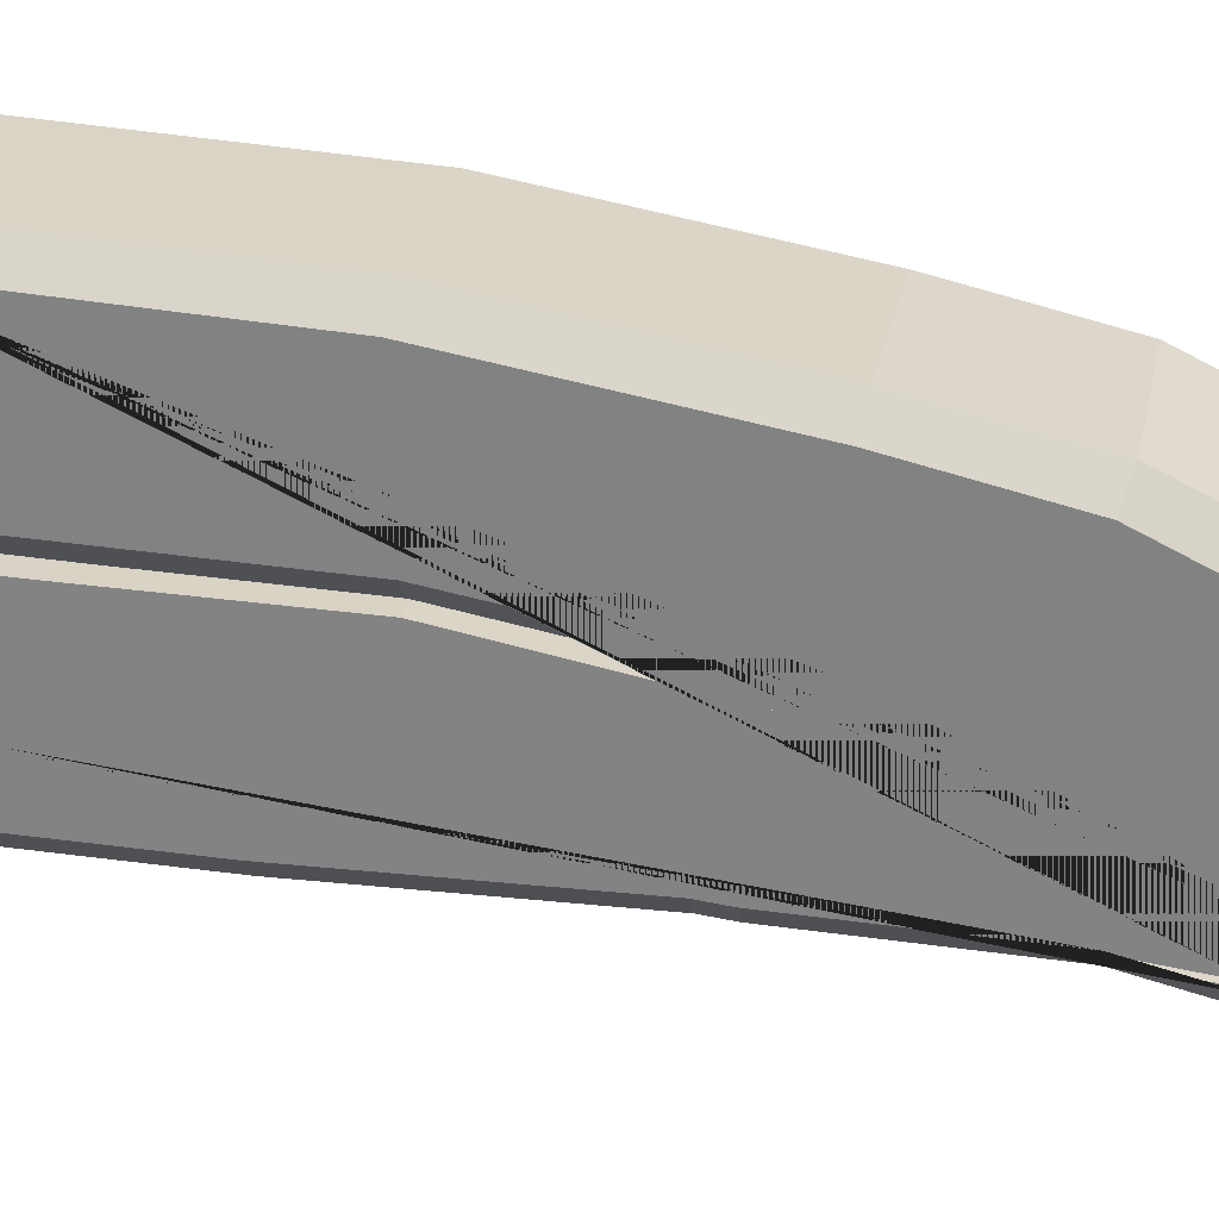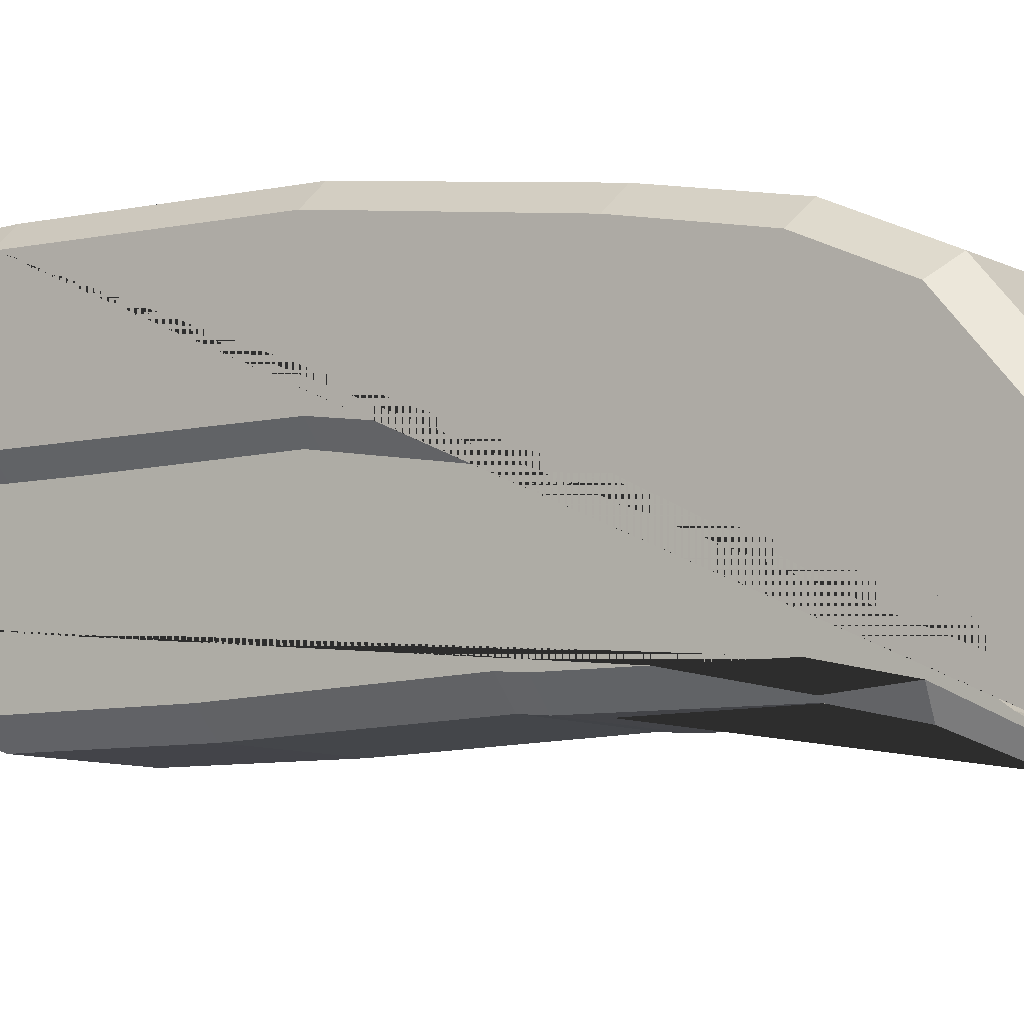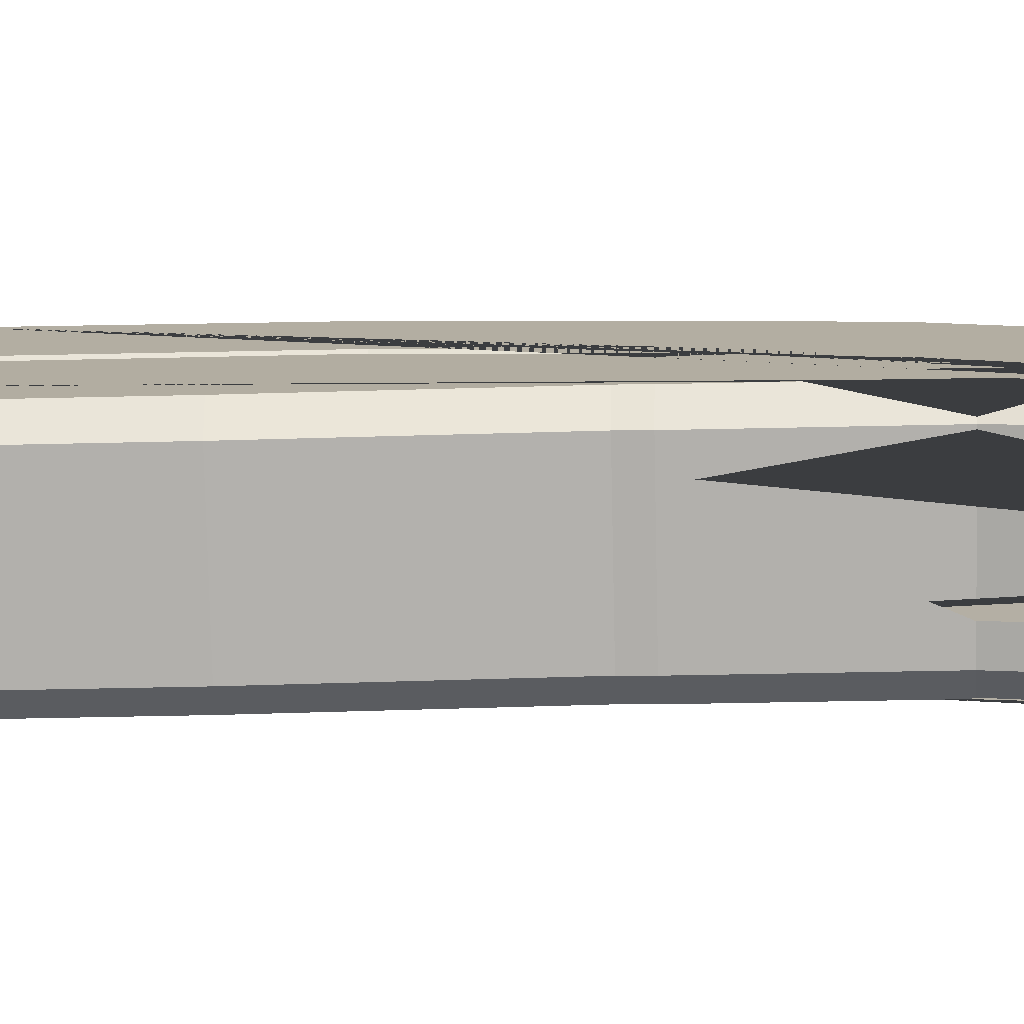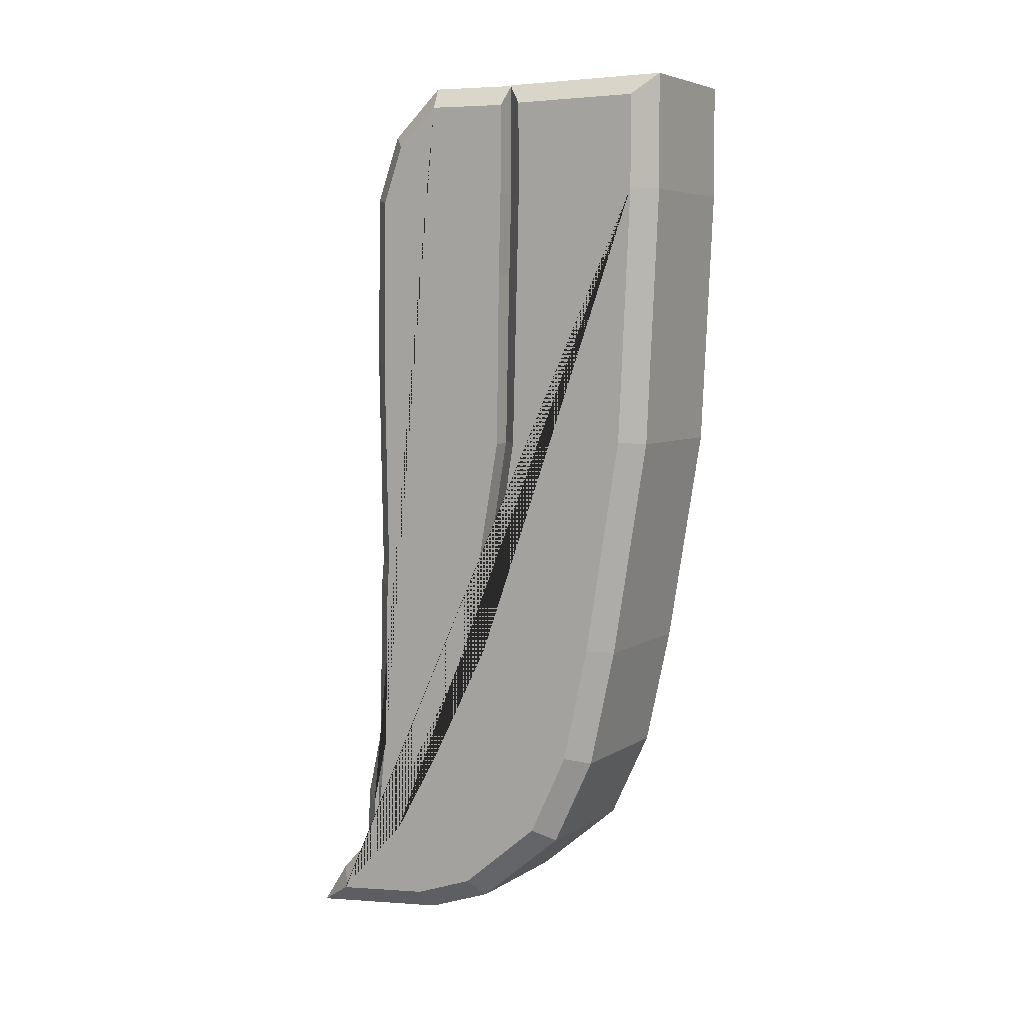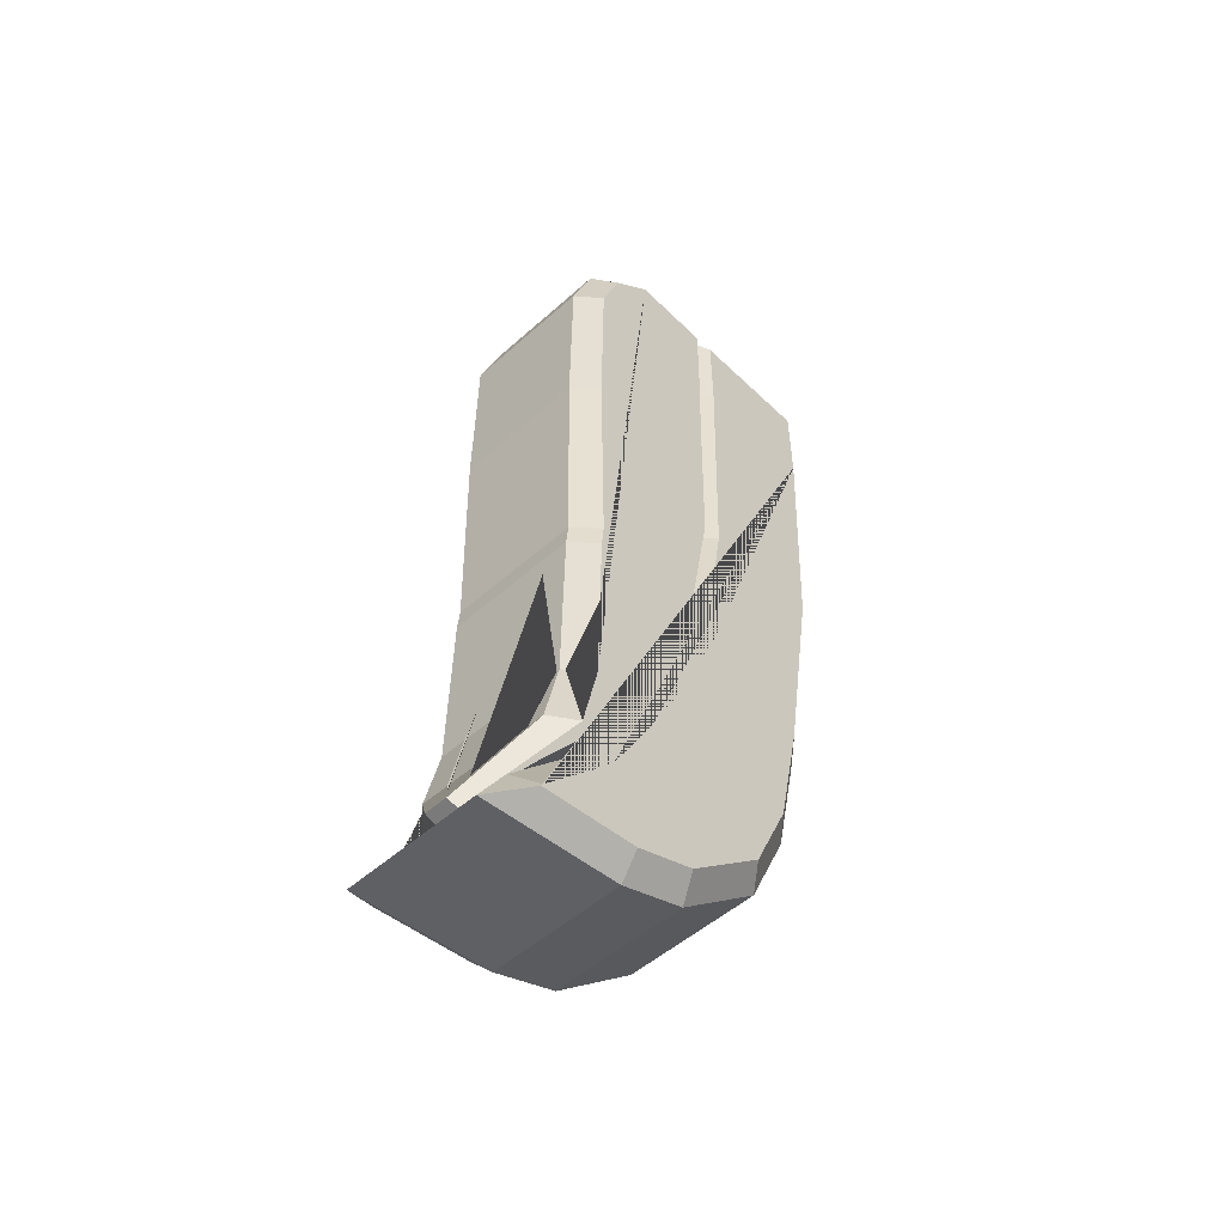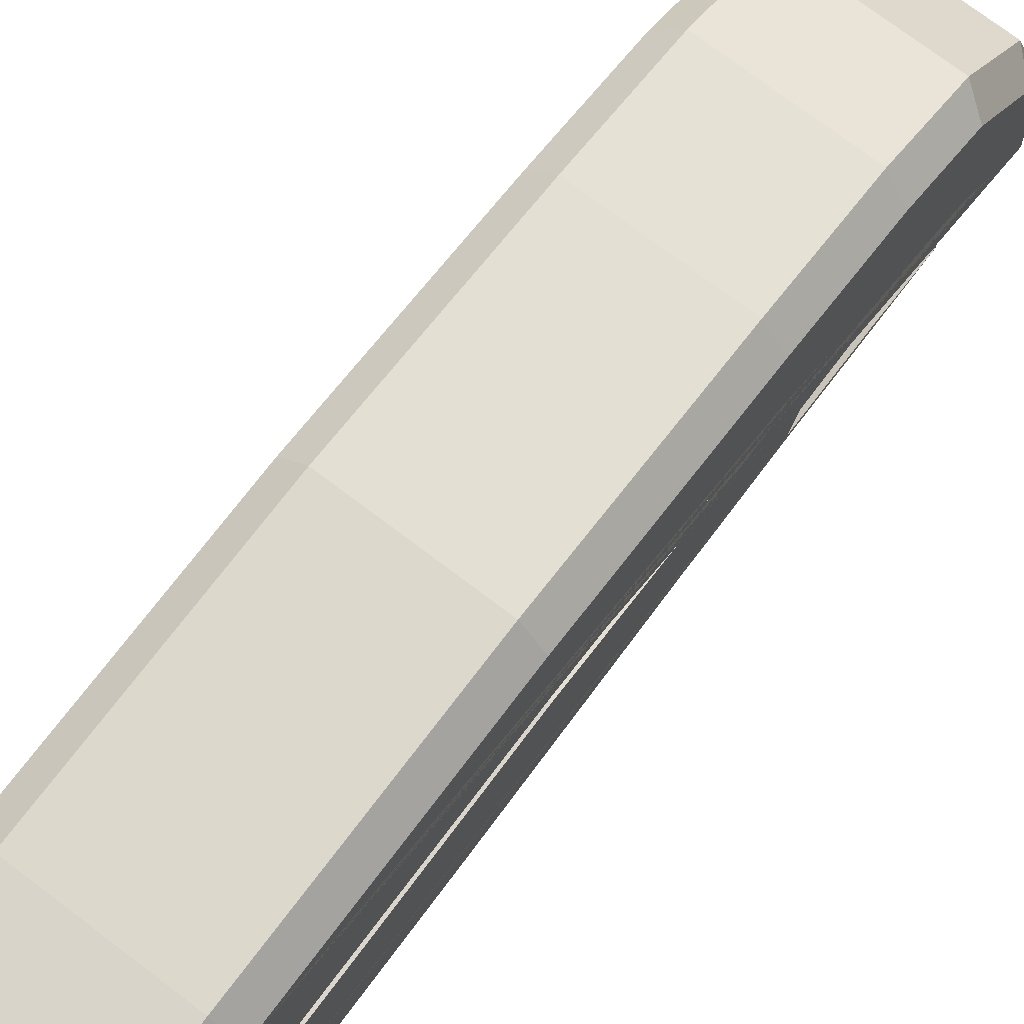
<metadata>
{"format":"obj","ext":"obj","renderer":"f3d","projection":"perspective","resolution":1024,"background":"white","views":[{"elev":27.4,"azim":101.0,"up":"+Y"},{"elev":-8.9,"azim":127.4,"up":"+Y"},{"elev":-79.0,"azim":91.3,"up":"+Y"},{"elev":5.9,"azim":119.9,"up":"+Z"},{"elev":-51.6,"azim":43.9,"up":"+Z"},{"elev":75.2,"azim":37.0,"up":"+Y"}]}
</metadata>
<code>
o bico_Cube.005
v -0.1075 0.4179 -1.183
v -0.08189 0.3921 -1.158
v -0.1075 0.5711 -1.183
v -0.08189 0.5967 -1.157
v 0.1075 0.4179 -1.183
v 0.08189 0.3921 -1.158
v 0.1075 0.5711 -1.183
v 0.08189 0.5967 -1.157
v -0.1075 0.4184 -1.294
v -0.08189 0.3928 -1.294
v -0.1075 0.5717 -1.292
v -0.08189 0.5974 -1.292
v 0.1075 0.5717 -1.292
v 0.08189 0.5974 -1.292
v 0.1075 0.4184 -1.294
v 0.08189 0.3928 -1.294
v -0.1075 0.4102 -1.603
v -0.08189 0.3846 -1.601
v -0.1075 0.5574 -1.597
v -0.08189 0.5829 -1.6
v 0.1075 0.5574 -1.597
v 0.08189 0.5829 -1.6
v 0.1075 0.4102 -1.603
v 0.08189 0.3846 -1.601
v -0.1075 0.3669 -1.871
v -0.08189 0.3422 -1.863
v -0.1075 0.5153 -1.857
v -0.08189 0.5405 -1.862
v 0.1075 0.5153 -1.857
v 0.08189 0.5405 -1.862
v 0.1075 0.3669 -1.871
v 0.08189 0.3422 -1.863
v -0.1075 0.292 -2.02
v -0.08189 0.2694 -2.008
v -0.1075 0.4846 -1.998
v -0.08189 0.509 -2.006
v 0.1075 0.4846 -1.998
v 0.08189 0.509 -2.006
v 0.1075 0.292 -2.02
v 0.08189 0.2694 -2.008
v -0.1075 0.2348 -2.122
v -0.08189 0.214 -2.106
v -0.1075 0.4382 -2.097
v -0.08189 0.459 -2.113
v 0.1075 0.4382 -2.097
v 0.08189 0.459 -2.113
v 0.1075 0.2348 -2.122
v 0.08189 0.214 -2.106
v -0.1075 0.1495 -2.214
v -0.08189 0.1292 -2.198
v -0.1075 0.3417 -2.178
v -0.08189 0.3546 -2.201
v 0.1075 0.3417 -2.178
v 0.08189 0.3546 -2.201
v 0.1075 0.1495 -2.214
v 0.08189 0.1292 -2.198
v -0.1075 0.1469 -2.218
v -0.08189 0.09656 -2.249
v -0.1075 0.2675 -2.205
v -0.08189 0.2732 -2.23
v 0.1075 0.2675 -2.205
v 0.08189 0.2732 -2.23
v 0.1075 0.1469 -2.218
v 0.08189 0.09656 -2.249
v -0.1075 0.3923 -1.292
v 0.1075 0.3923 -1.292
v -0.1075 0.3898 -1.393
v 0.1075 0.3898 -1.393
v -0.1075 0.3868 -1.604
v 0.1075 0.3868 -1.604
v -0.1075 0.3461 -1.837
v 0.1075 0.3461 -1.837
v -0.1075 0.3433 -1.865
v 0.1075 0.3433 -1.865
v -0.1075 0.2572 -2.035
v 0.1075 0.2572 -2.035
v -0.07052 0.1739 -2.124
v 0.07052 0.1777 -2.133
v -0.01544 0.1346 -2.187
v 0.01511 0.1346 -2.187
v -0.1075 0.2949 -1.182
v -0.08157 0.285 -1.156
v -0.08157 0.3931 -1.159
v -0.1075 0.3929 -1.185
v 0.08156 0.285 -1.156
v -0.1075 0.2451 -1.229
v -0.08157 0.2228 -1.214
v 0.1075 0.2451 -1.229
v 0.08156 0.2228 -1.214
v -0.1075 0.22 -1.298
v -0.08157 0.1941 -1.293
v 0.1075 0.22 -1.298
v 0.08156 0.1941 -1.293
v -0.1075 0.2171 -1.505
v -0.08157 0.1911 -1.505
v 0.1075 0.2171 -1.505
v 0.08156 0.1911 -1.505
v -0.1075 0.2221 -1.769
v -0.08157 0.1961 -1.768
v 0.1075 0.2221 -1.769
v 0.08156 0.1961 -1.768
v -0.1075 0.2194 -1.798
v -0.08157 0.1934 -1.796
v 0.1075 0.2194 -1.798
v 0.08156 0.1934 -1.796
v -0.1075 0.2151 -2.007
v -0.08157 0.1892 -2.004
v 0.1075 0.2151 -2.007
v 0.08156 0.1892 -2.004
v -0.1075 0.1957 -2.093
v -0.08157 0.171 -2.085
v 0.1075 0.1957 -2.093
v 0.08156 0.171 -2.085
v -0.01511 0.1346 -2.187
v -0.01344 0.1201 -2.184
v 0.01425 0.1201 -2.185
v 0.01511 0.1346 -2.187
v 0.1075 0.3929 -1.185
v 0.08167 0.3931 -1.159
v 0.08167 0.2851 -1.156
v 0.1075 0.295 -1.182
f 2 10 16 6
f 14 22 20 12
f 13 7 5 15 23 31 39 47 55 63 61 53 45 37 29 21
f 8 14 12 4
f 22 30 28 20
f 18 26 32 24
f 34 42 48 40
f 26 34 40 32
f 38 46 44 36
f 30 38 36 28
f 6 8 4 2
f 42 50 56 48
f 64 58 60 62
f 50 58 64 56
f 10 18 24 16
f 46 54 52 44
f 54 62 60 52
f 1 2 4 3
f 7 8 6 5
f 3 4 12 11
f 13 14 8 7
f 16 15 5 6
f 9 10 2 1
f 15 16 24 23
f 17 18 10 9
f 20 19 11 12
f 21 22 14 13
f 23 24 32 31
f 25 26 18 17
f 28 27 19 20
f 29 30 22 21
f 27 28 36 35
f 37 38 30 29
f 40 39 31 32
f 33 34 26 25
f 39 40 48 47
f 41 42 34 33
f 44 43 35 36
f 45 46 38 37
f 42 41 49 50
f 52 51 43 44
f 53 54 46 45
f 56 55 47 48
f 58 57 59 60
f 62 61 63 64
f 51 52 60 59
f 61 62 54 53
f 64 63 55 56
f 57 58 50 49
f 9 1 3 11 19 27 35 43 51 59 57 49 41 33 25 17
f 82 87 89 85
f 66 68 67 65
f 120 119 83 82 85
f 121 88 92 96 100 104 108 112 117 80 78 76 74 72 70 68 66 118
f 95 99 101 97
f 91 95 97 93
f 68 70 69 67
f 103 107 109 105
f 70 72 71 69
f 99 103 105 101
f 74 76 75 73
f 72 74 73 71
f 111 115 116 113
f 107 111 113 109
f 116 115 114 79 80 117
f 76 78 77 75
f 78 80 79 77
f 89 88 121 120 85
f 87 91 93 89
f 81 82 83 84
f 86 87 82 81
f 93 92 88 89
f 90 91 87 86
f 92 93 97 96
f 94 95 91 90
f 95 94 98 99
f 101 100 96 97
f 100 101 105 104
f 102 103 99 98
f 109 108 104 105
f 106 107 103 102
f 108 109 113 112
f 110 111 107 106
f 112 113 116 117
f 114 115 111 110
f 84 65 67 69 71 73 75 77 79 114 110 106 102 98 94 90 86 81
f 118 119 120 121
f 118 66 65 84 83 119

</code>
